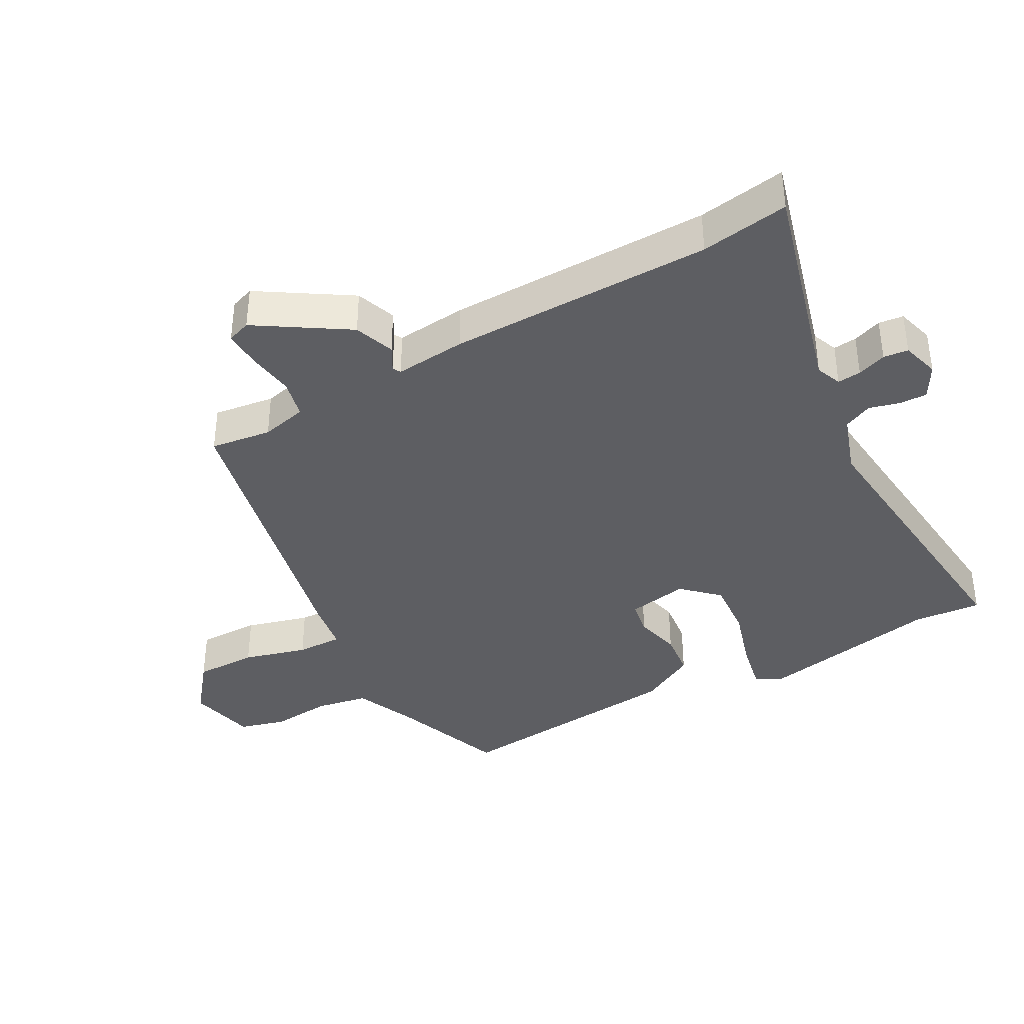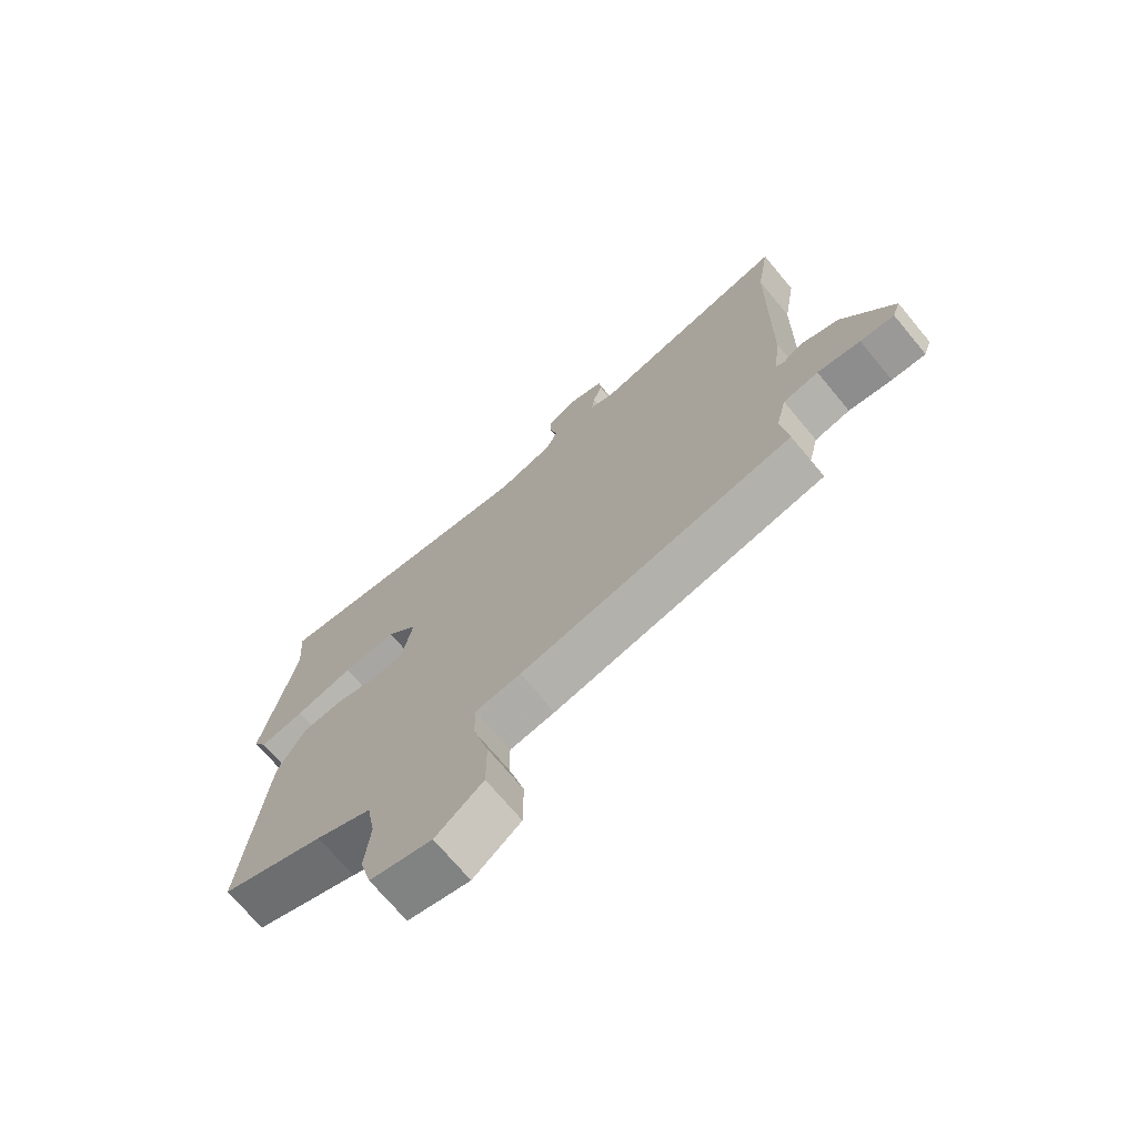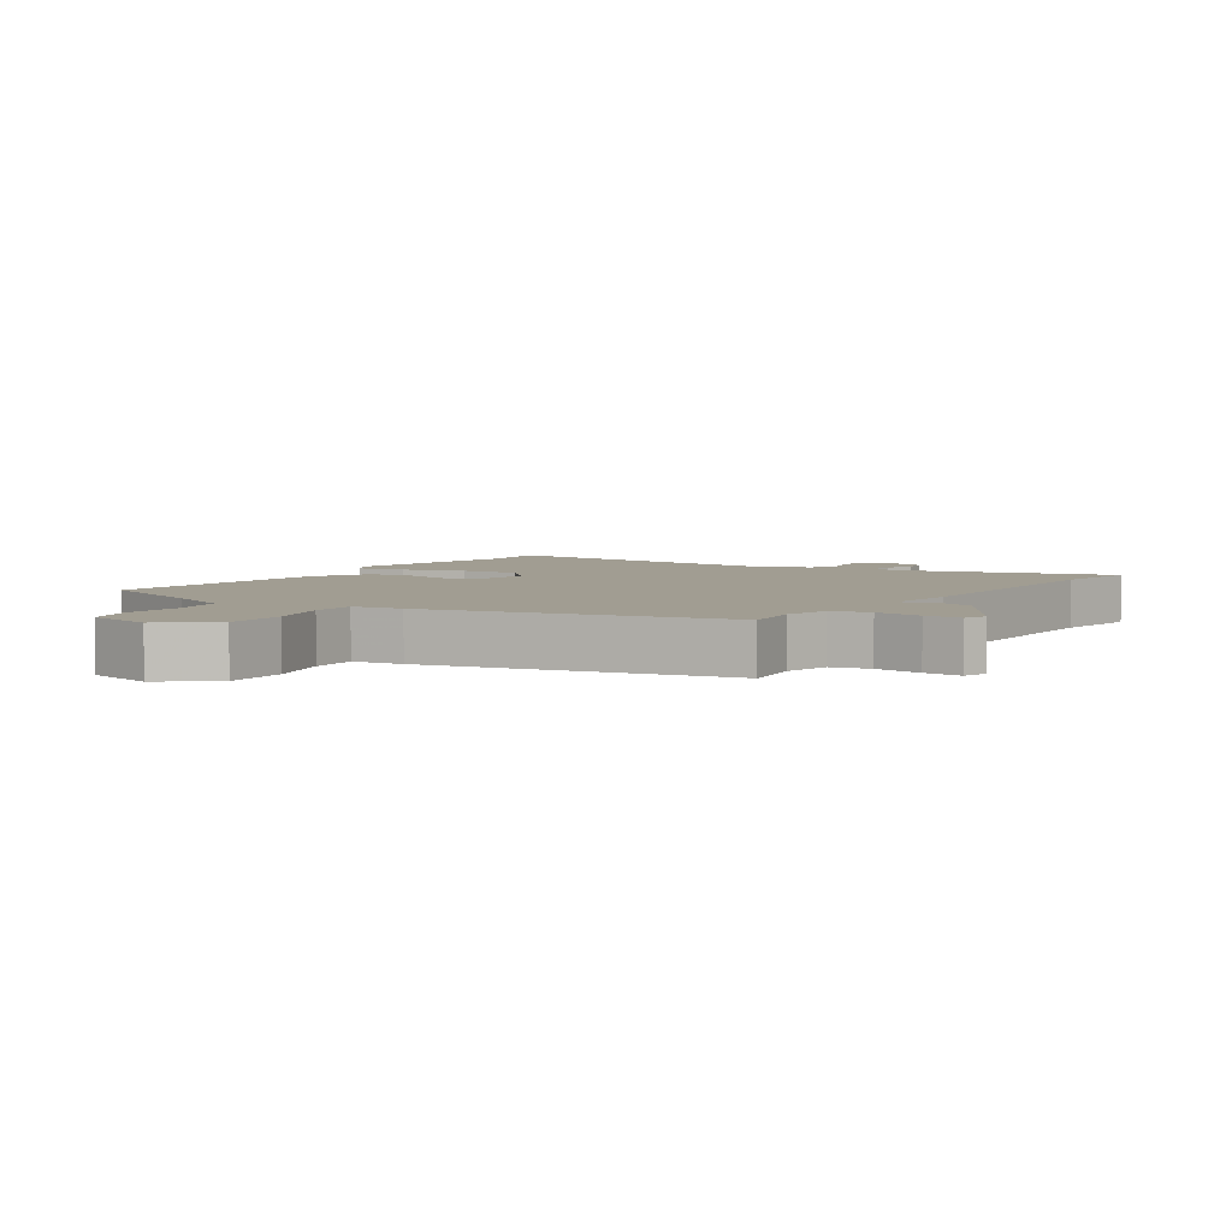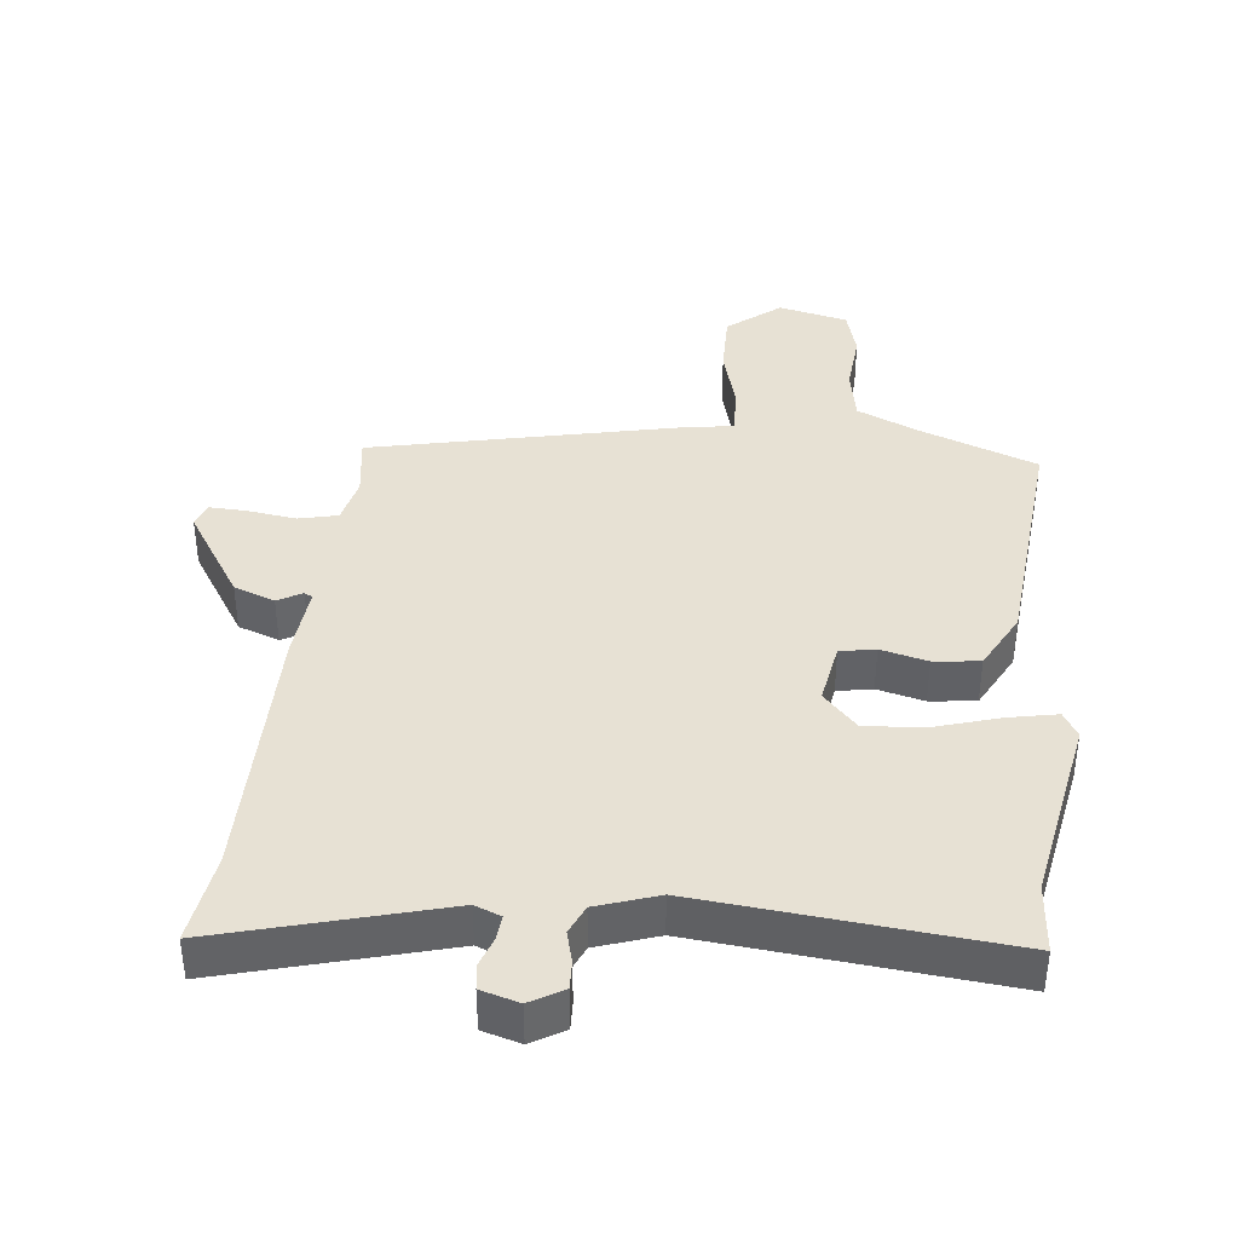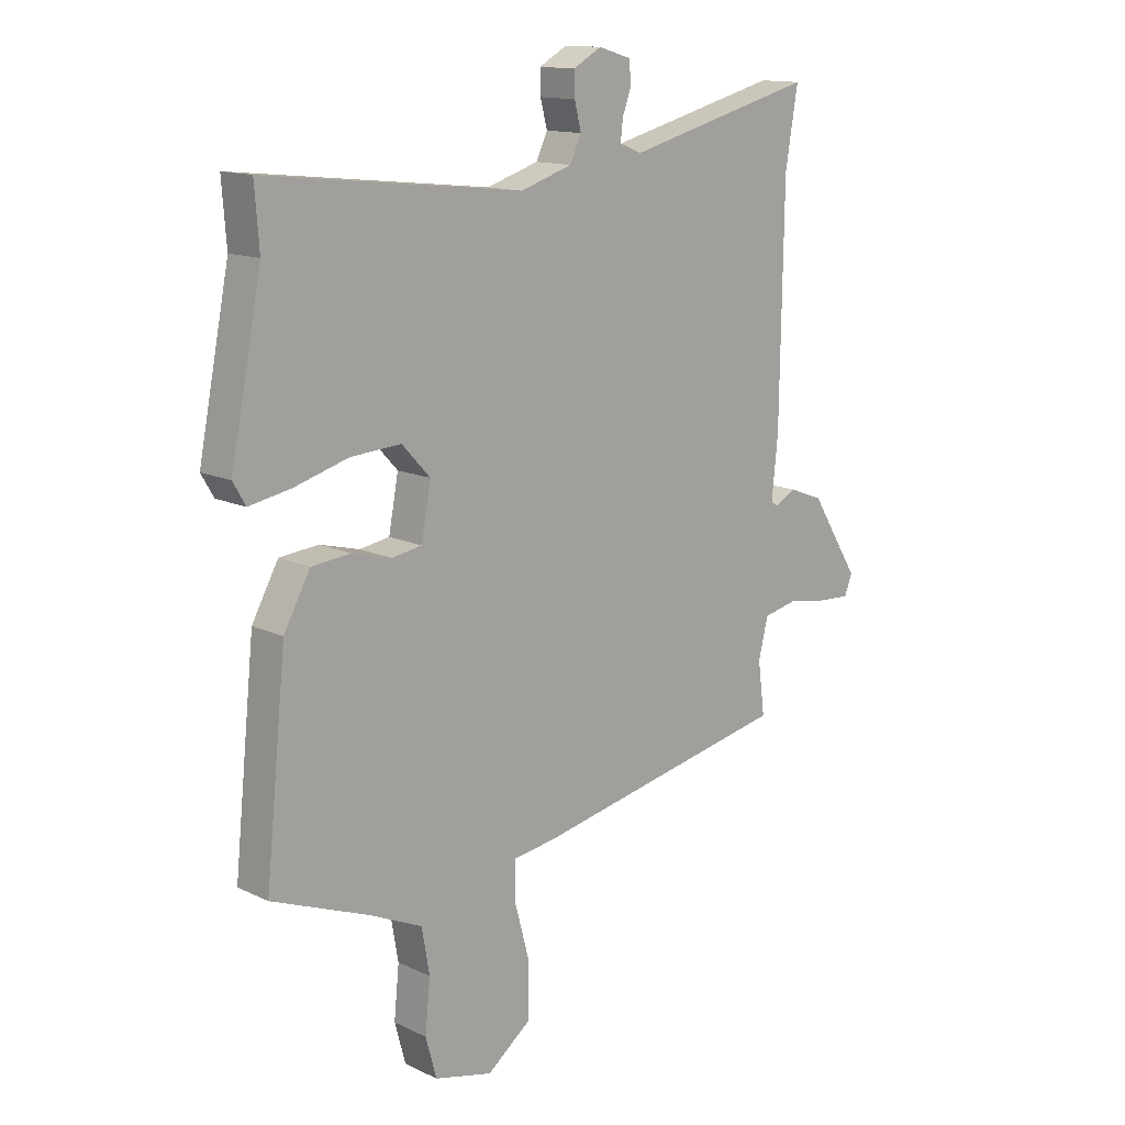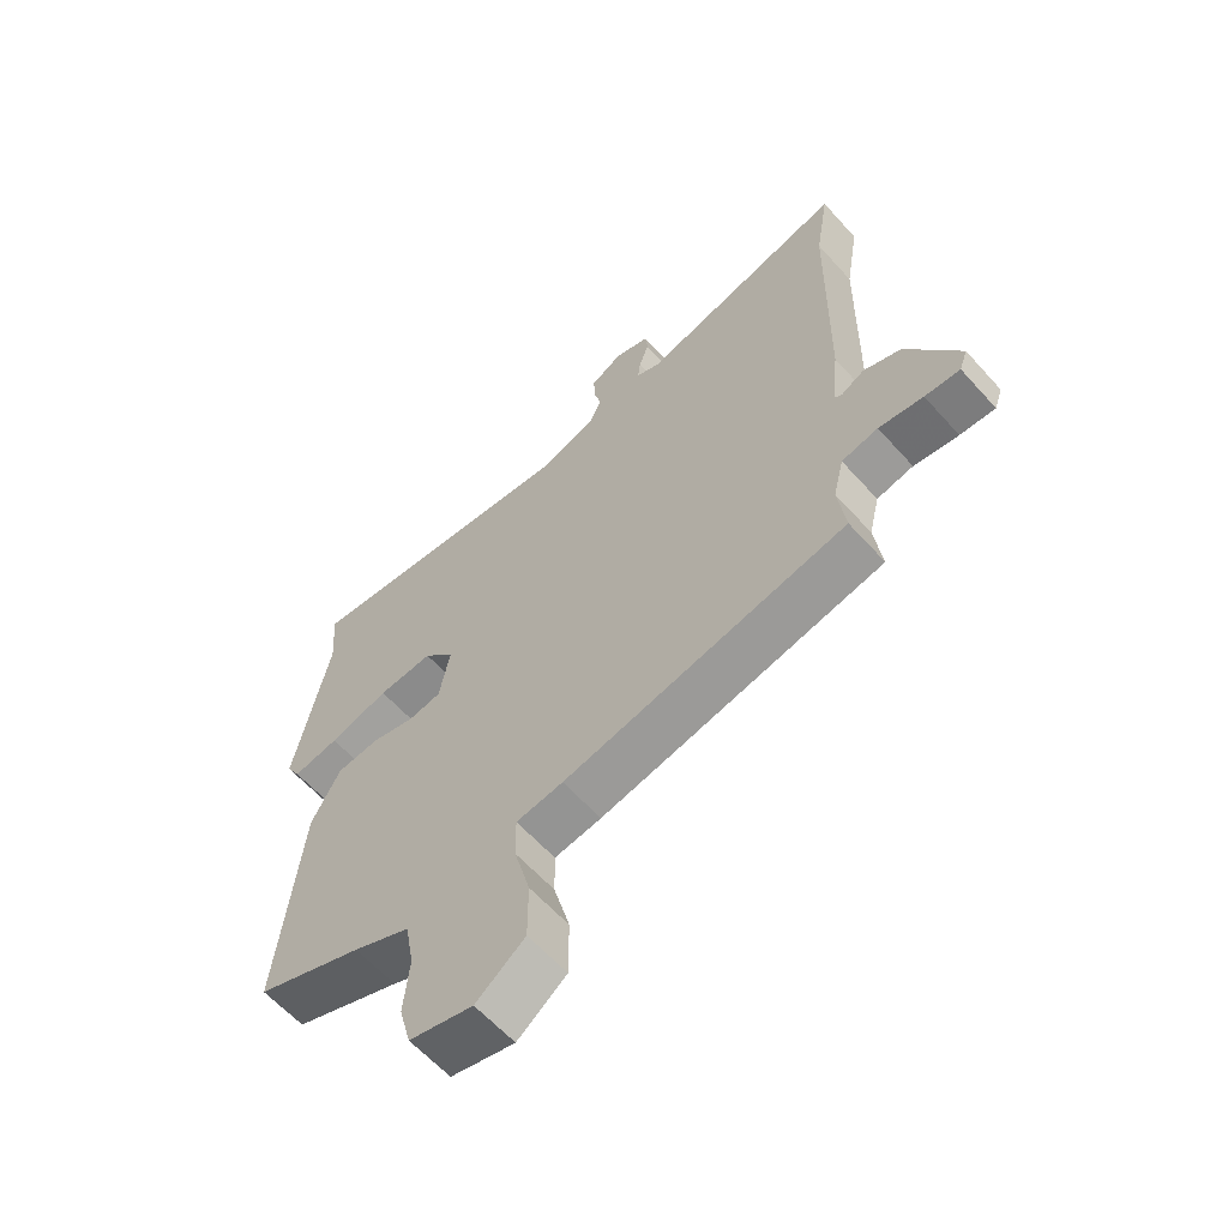
<metadata>
{"format":"obj","ext":"obj","renderer":"f3d","projection":"perspective","resolution":1024,"background":"white","views":[{"elev":-38.7,"azim":-61.6,"up":"+Y"},{"elev":-71.3,"azim":-140.2,"up":"+Z"},{"elev":4.7,"azim":-146.8,"up":"+Y"},{"elev":39.6,"azim":5.5,"up":"+Y"},{"elev":13.7,"azim":136.8,"up":"+Z"},{"elev":-61.1,"azim":-138.3,"up":"+Z"}]}
</metadata>
<code>
v -0.495 0.07 0.467
v -0.517 0.07 0.601
v -0.182 0.07 0.513
v -0.143 0.07 0.529
v -0.147 0.07 0.565
v -0.163 0.07 0.609
v -0.159 0.07 0.647
v -0.102 0.07 0.664
v -0.052 0.07 0.636
v -0.053 0.07 0.594
v -0.065 0.07 0.547
v -0.045 0.07 0.504
v 0.047 0.07 0.474
v 0.502 0.07 0.523
v 0.494 0.07 0.418
v 0.549 0.07 0.139
v 0.527 0.07 0.101
v 0.453 0.07 0.115
v 0.357 0.07 0.143
v 0.268 0.07 0.149
v 0.218 0.07 0.095
v 0.235 0.07 0.003
v 0.288 0.07 -0.006
v 0.358 0.07 0.012
v 0.427 0.07 0.005
v 0.474 0.07 -0.081
v 0.511 0.07 -0.442
v 0.338 0.07 -0.509
v 0.245 0.07 -0.551
v 0.231 0.07 -0.631
v 0.24 0.07 -0.722
v 0.221 0.07 -0.793
v 0.118 0.07 -0.818
v 0.039 0.07 -0.757
v 0.039 0.07 -0.662
v 0.065 0.07 -0.565
v 0.066 0.07 -0.495
v -0.01 0.07 -0.484
v -0.468 0.07 -0.389
v -0.456 0.07 -0.296
v -0.473 0.07 -0.226
v -0.532 0.07 -0.213
v -0.604 0.07 -0.224
v -0.661 0.07 -0.227
v -0.674 0.07 -0.191
v -0.588 0.07 -0.053
v -0.527 0.07 -0.03
v -0.49 0.07 -0.05
v -0.478 0.07 -0.043
v -0.489 0.07 0.065
v -0.495 0 0.467
v -0.517 0 0.601
v -0.182 0 0.513
v -0.143 0 0.529
v -0.147 0 0.565
v -0.163 0 0.609
v -0.159 0 0.647
v -0.102 0 0.664
v -0.052 0 0.636
v -0.053 0 0.594
v -0.065 0 0.547
v -0.045 0 0.504
v 0.047 0 0.474
v 0.502 0 0.523
v 0.494 0 0.418
v 0.549 0 0.139
v 0.527 0 0.101
v 0.453 0 0.115
v 0.357 0 0.143
v 0.268 0 0.149
v 0.218 0 0.095
v 0.235 0 0.003
v 0.288 0 -0.006
v 0.358 0 0.012
v 0.427 0 0.005
v 0.474 0 -0.081
v 0.511 0 -0.442
v 0.338 0 -0.509
v 0.245 0 -0.551
v 0.231 0 -0.631
v 0.24 0 -0.722
v 0.221 0 -0.793
v 0.118 0 -0.818
v 0.039 0 -0.757
v 0.039 0 -0.662
v 0.065 0 -0.565
v 0.066 0 -0.495
v -0.01 0 -0.484
v -0.468 0 -0.389
v -0.456 0 -0.296
v -0.473 0 -0.226
v -0.532 0 -0.213
v -0.604 0 -0.224
v -0.661 0 -0.227
v -0.674 0 -0.191
v -0.588 0 -0.053
v -0.527 0 -0.03
v -0.49 0 -0.05
v -0.478 0 -0.043
v -0.489 0 0.065
f 49 50 1
f 46 47 48
f 45 46 48
f 44 45 48
f 43 44 48
f 42 43 48
f 41 42 48 49
f 40 41 49
f 37 38 39 40
f 37 40 49 1
f 34 35 36
f 33 34 36
f 32 33 36
f 31 32 36
f 30 31 36
f 29 30 36 37
f 1 2 3
f 37 1 3
f 29 37 3
f 28 29 3
f 26 27 28
f 25 26 28
f 24 25 28
f 23 24 28
f 22 23 28
f 17 18 19
f 16 17 19
f 15 16 19
f 15 19 20
f 14 15 20
f 13 14 20
f 12 13 20 21
f 9 10 11
f 8 9 11
f 7 8 11
f 6 7 11
f 5 6 11
f 4 5 11 12
f 3 4 12
f 28 3 12
f 22 28 12
f 12 21 22
f 51 100 99
f 98 97 96
f 98 96 95
f 98 95 94
f 98 94 93
f 98 93 92
f 99 98 92 91
f 99 91 90
f 90 89 88 87
f 51 99 90 87
f 86 85 84
f 86 84 83
f 86 83 82
f 86 82 81
f 86 81 80
f 87 86 80 79
f 53 52 51
f 53 51 87
f 53 87 79
f 53 79 78
f 78 77 76
f 78 76 75
f 78 75 74
f 78 74 73
f 78 73 72
f 69 68 67
f 69 67 66
f 69 66 65
f 70 69 65
f 70 65 64
f 70 64 63
f 71 70 63 62
f 61 60 59
f 61 59 58
f 61 58 57
f 61 57 56
f 61 56 55
f 62 61 55 54
f 62 54 53
f 62 53 78
f 62 78 72
f 72 71 62
f 1 51 52 2
f 2 52 53 3
f 3 53 54 4
f 4 54 55 5
f 5 55 56 6
f 6 56 57 7
f 7 57 58 8
f 8 58 59 9
f 9 59 60 10
f 10 60 61 11
f 11 61 62 12
f 12 62 63 13
f 13 63 64 14
f 14 64 65 15
f 15 65 66 16
f 16 66 67 17
f 17 67 68 18
f 18 68 69 19
f 19 69 70 20
f 20 70 71 21
f 21 71 72 22
f 22 72 73 23
f 23 73 74 24
f 24 74 75 25
f 25 75 76 26
f 26 76 77 27
f 27 77 78 28
f 28 78 79 29
f 29 79 80 30
f 30 80 81 31
f 31 81 82 32
f 32 82 83 33
f 33 83 84 34
f 34 84 85 35
f 35 85 86 36
f 36 86 87 37
f 37 87 88 38
f 38 88 89 39
f 39 89 90 40
f 40 90 91 41
f 41 91 92 42
f 42 92 93 43
f 43 93 94 44
f 44 94 95 45
f 45 95 96 46
f 46 96 97 47
f 47 97 98 48
f 48 98 99 49
f 49 99 100 50
f 50 100 51 1

</code>
